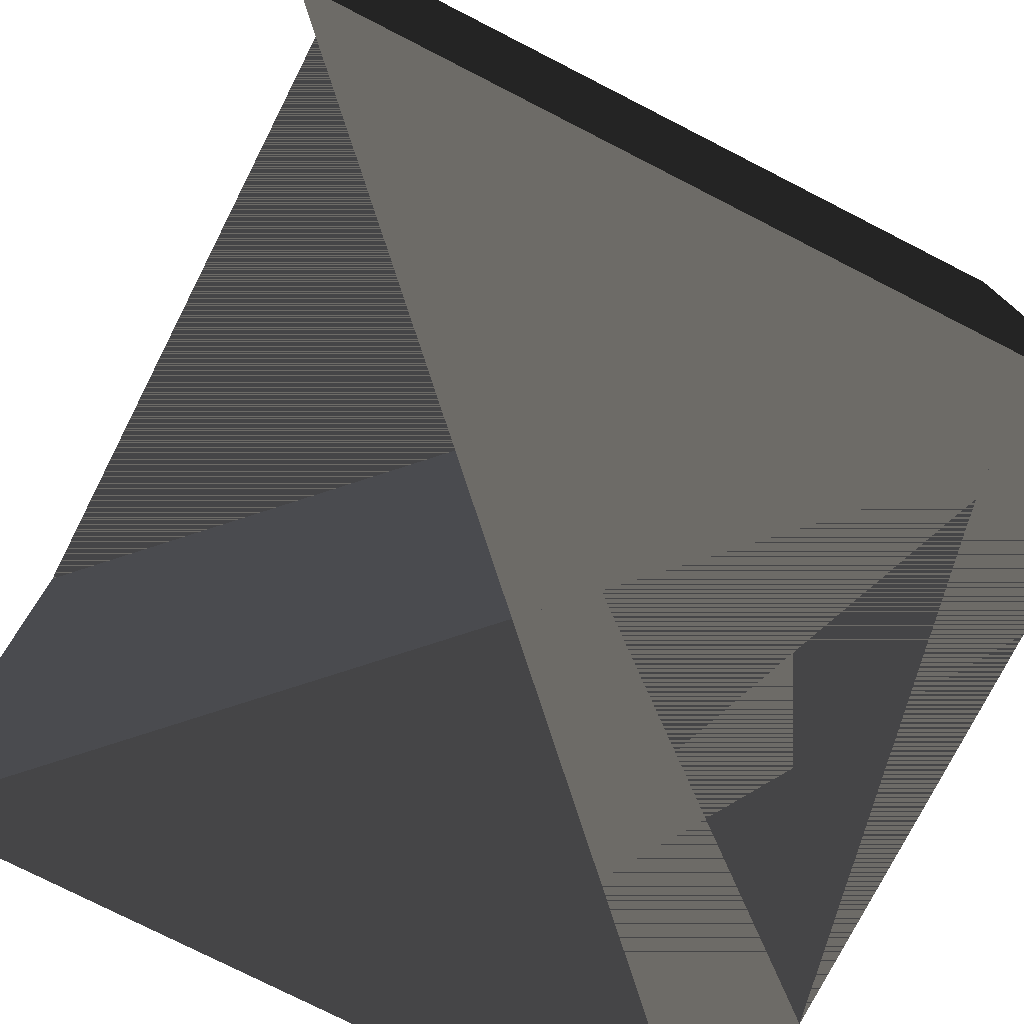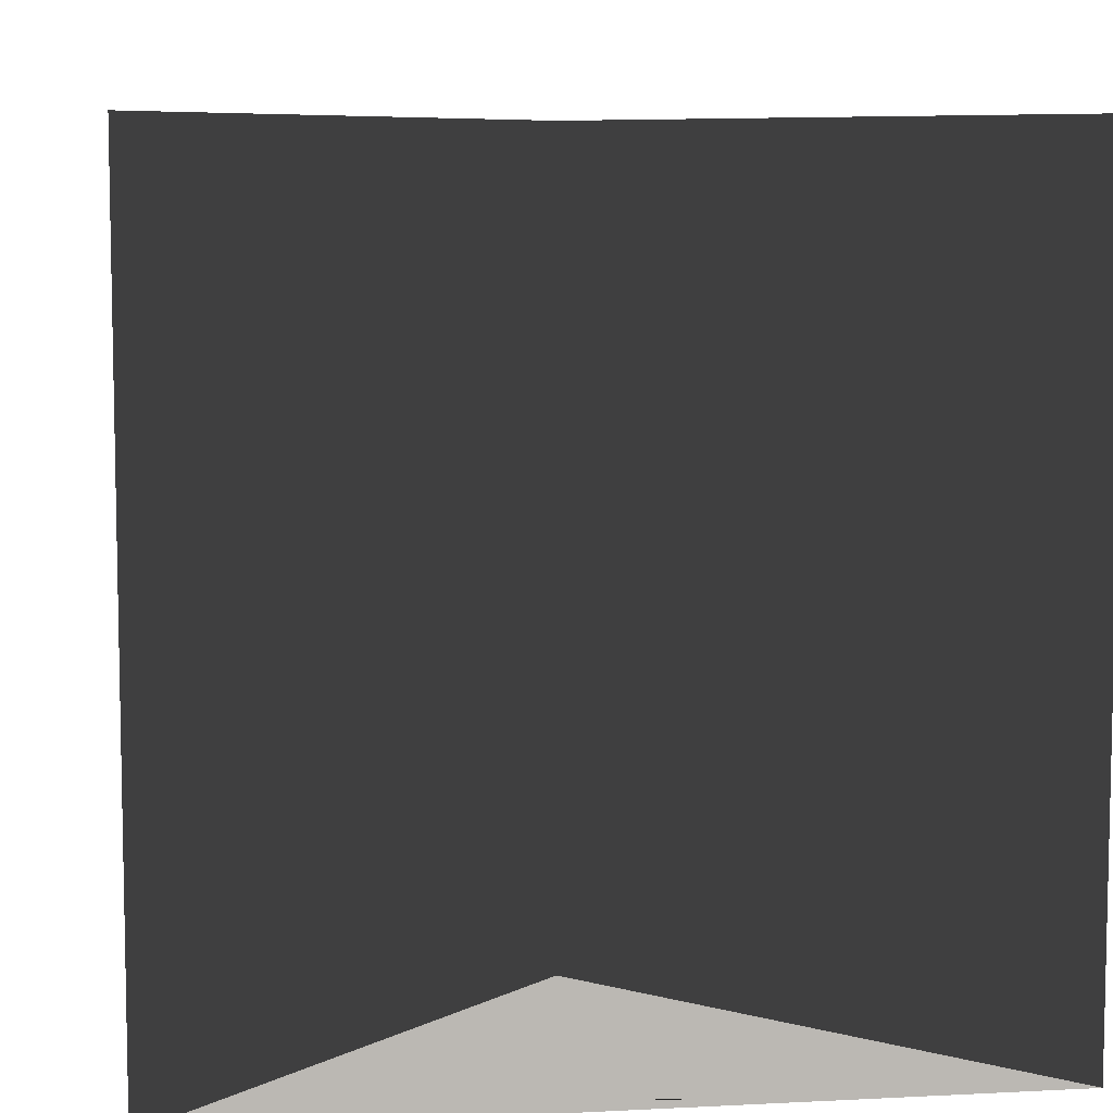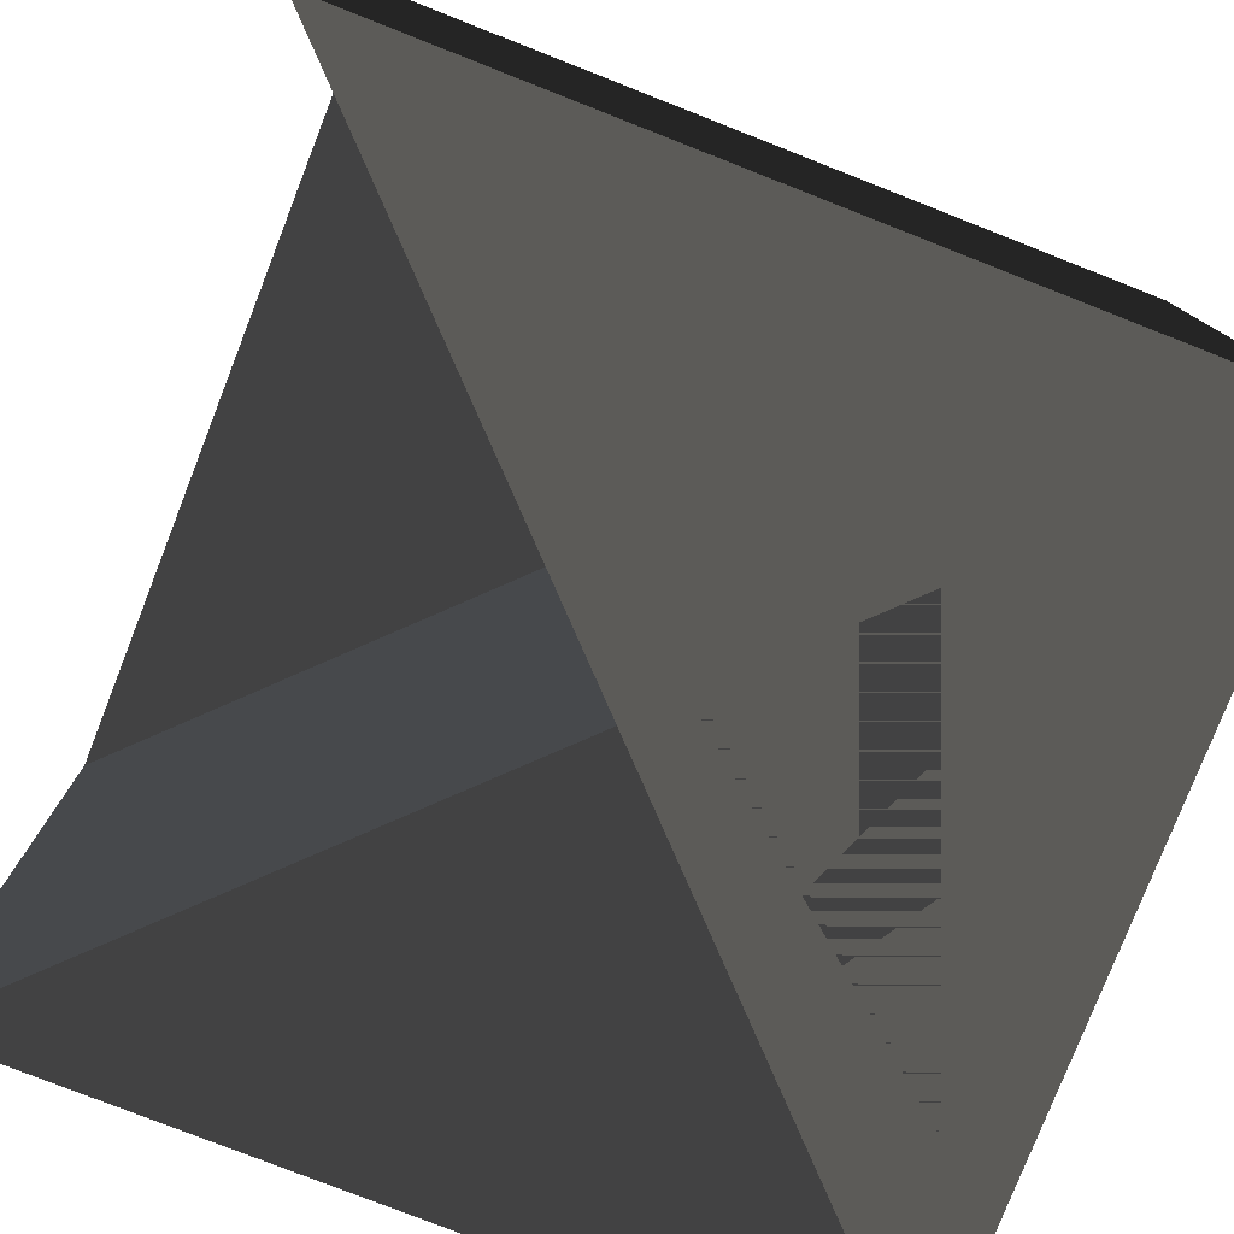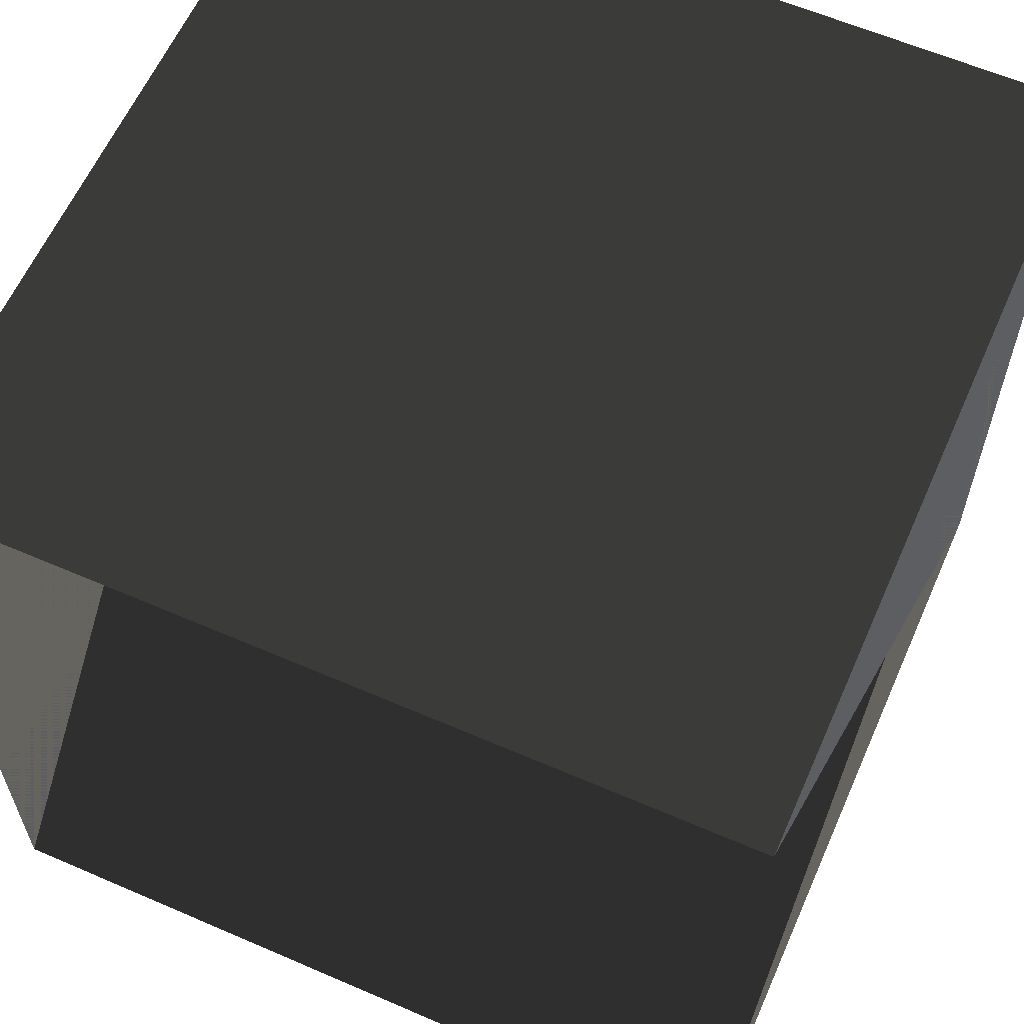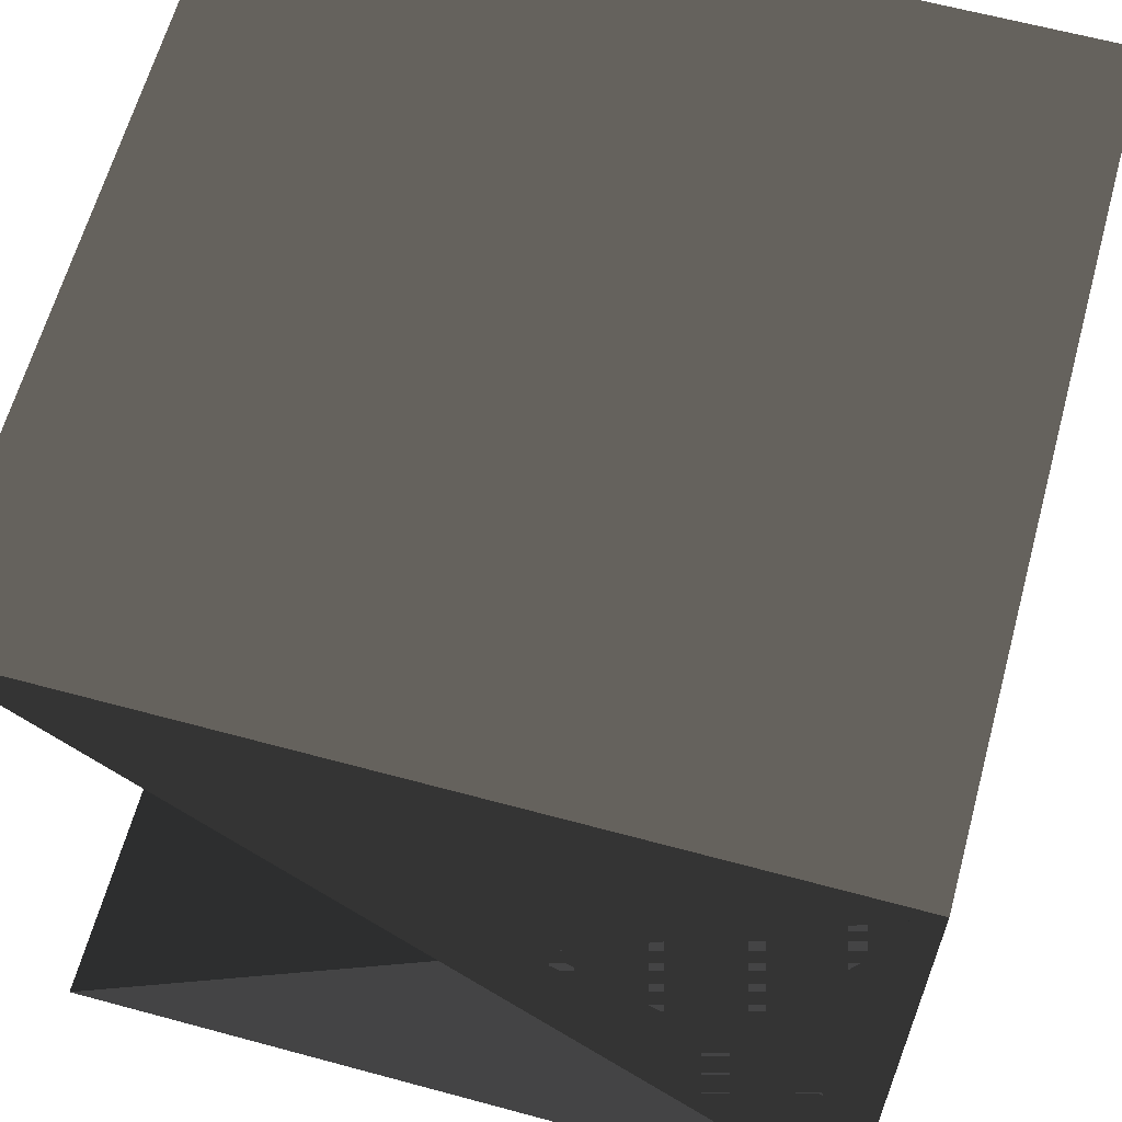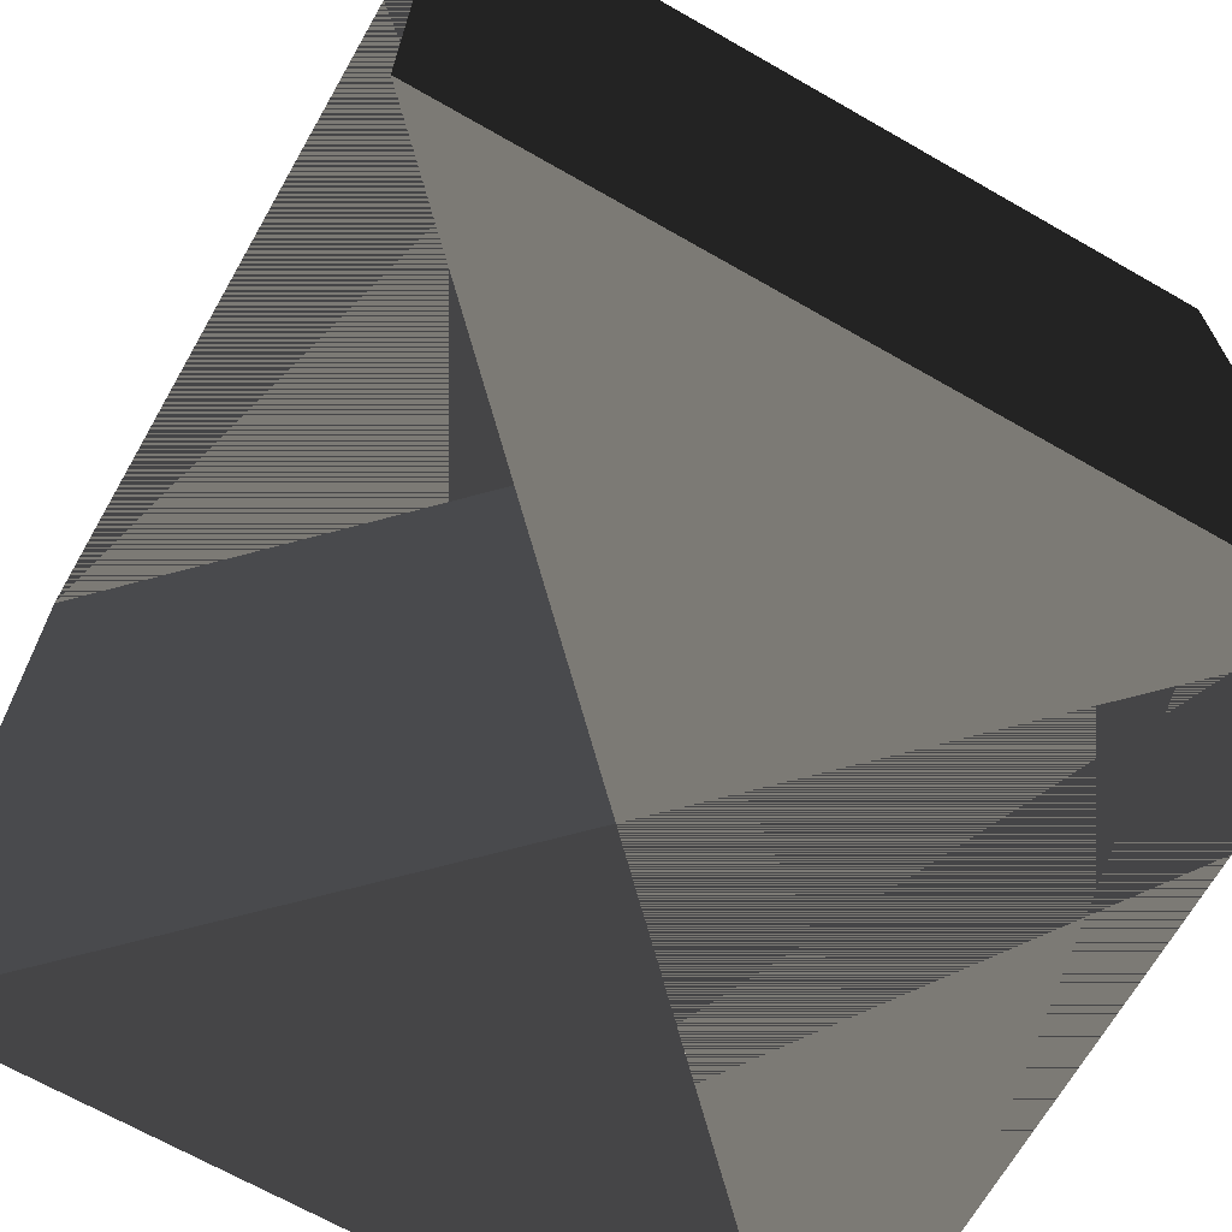
<metadata>
{"format":"obj","ext":"obj","renderer":"f3d","projection":"perspective","resolution":1024,"background":"white","views":[{"elev":-76.7,"azim":153.0,"up":"+Z"},{"elev":7.6,"azim":-98.3,"up":"+Z"},{"elev":-78.8,"azim":158.6,"up":"+Z"},{"elev":61.2,"azim":113.8,"up":"+Y"},{"elev":63.1,"azim":-164.7,"up":"+Y"},{"elev":-68.0,"azim":150.2,"up":"+Z"}]}
</metadata>
<code>
o Cube_Cube.002
v 0.3 0.3 0.3
v -0.3 0.3 0.3
v -0.3 -0.3 0.3
v 0.3 -0.3 0.3
v 0.3 0.3 -0.3
v -0.3 0.3 -0.3
v -0.3 -0.3 -0.3
v 0.3 -0.3 -0.3
f 1 2 4 3
f 3 4 8 7
f 7 8 6 5
f 5 6 2 1
f 3 7 5 1
f 8 4 2 6

</code>
